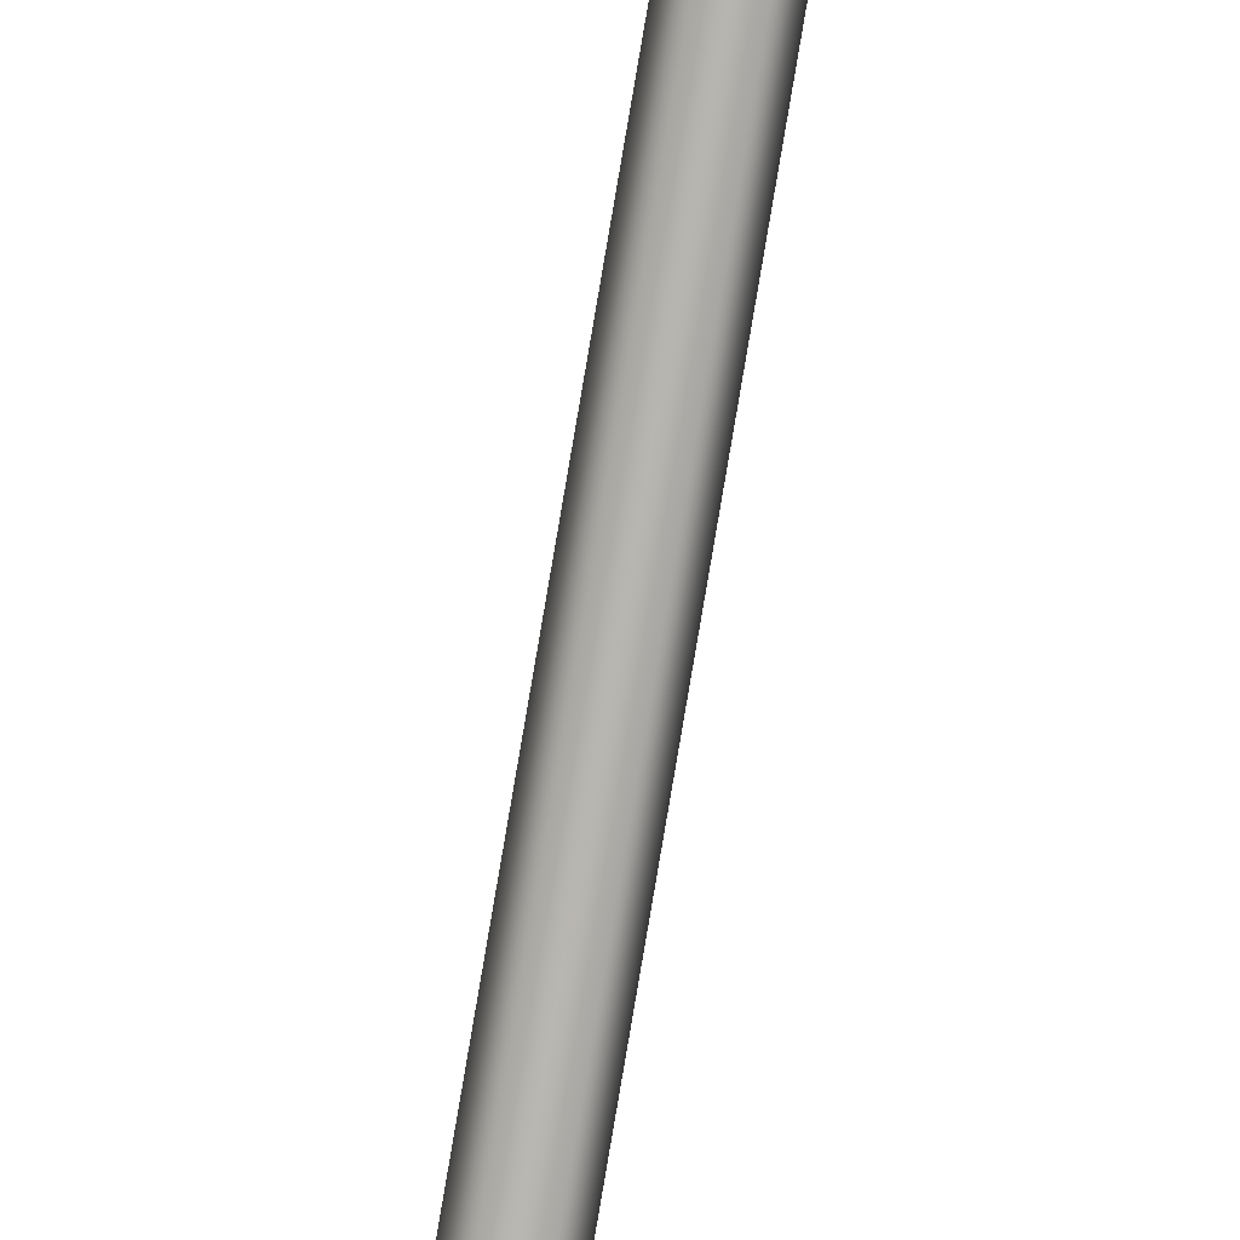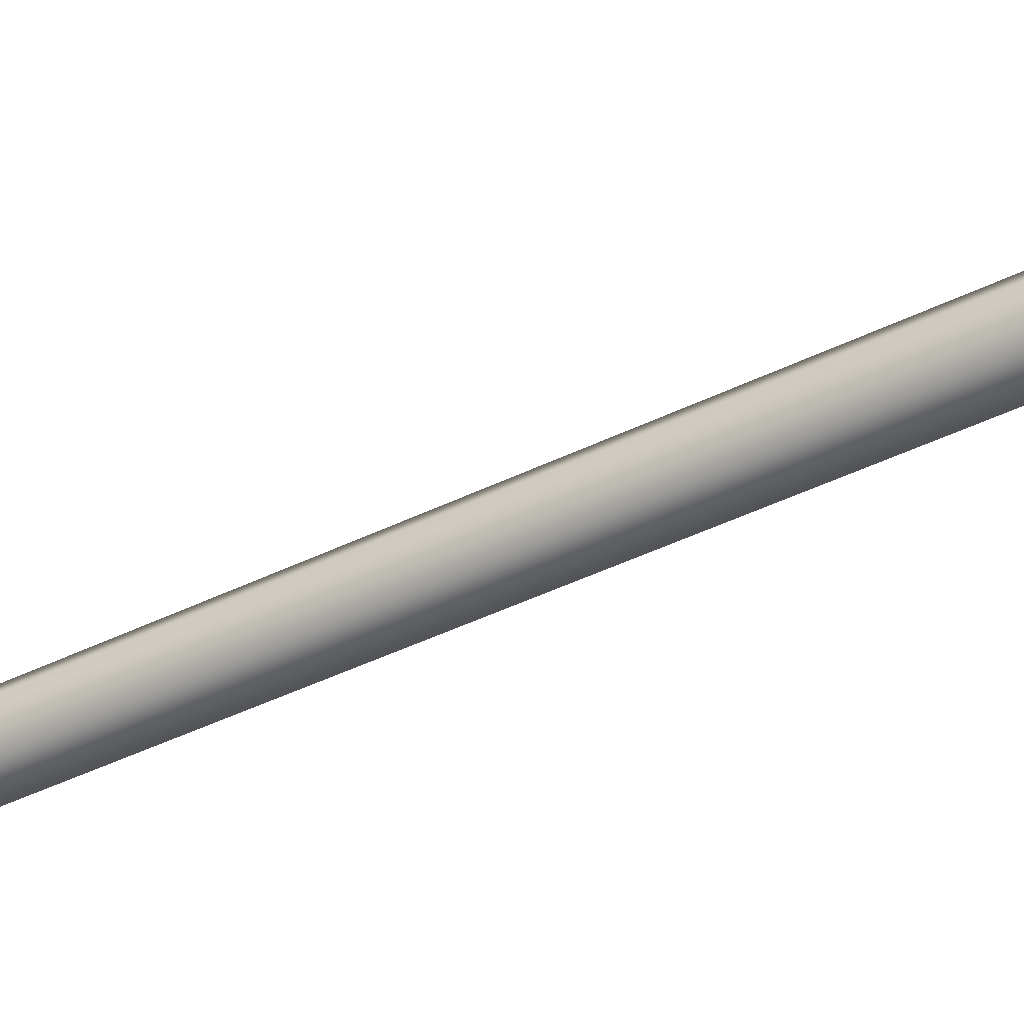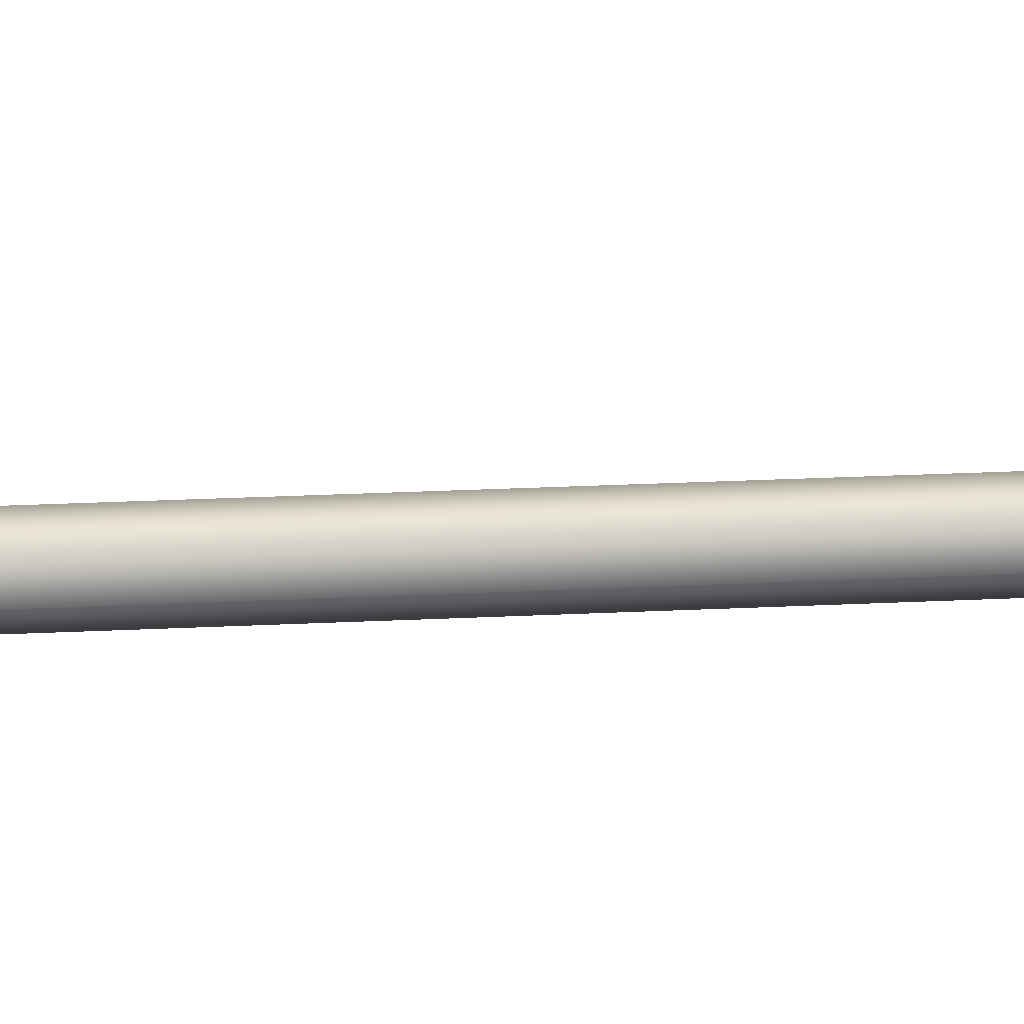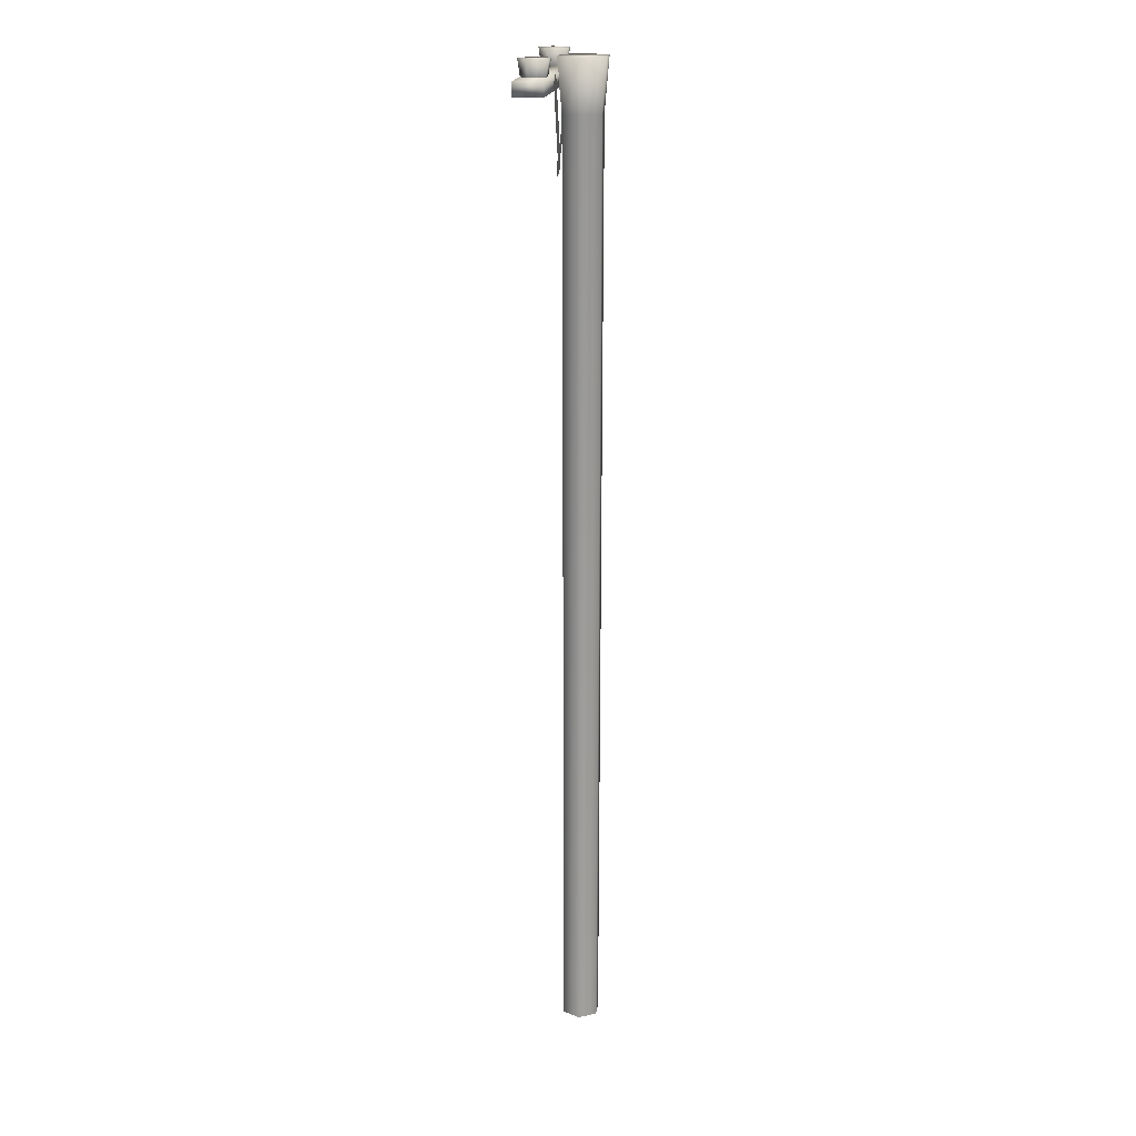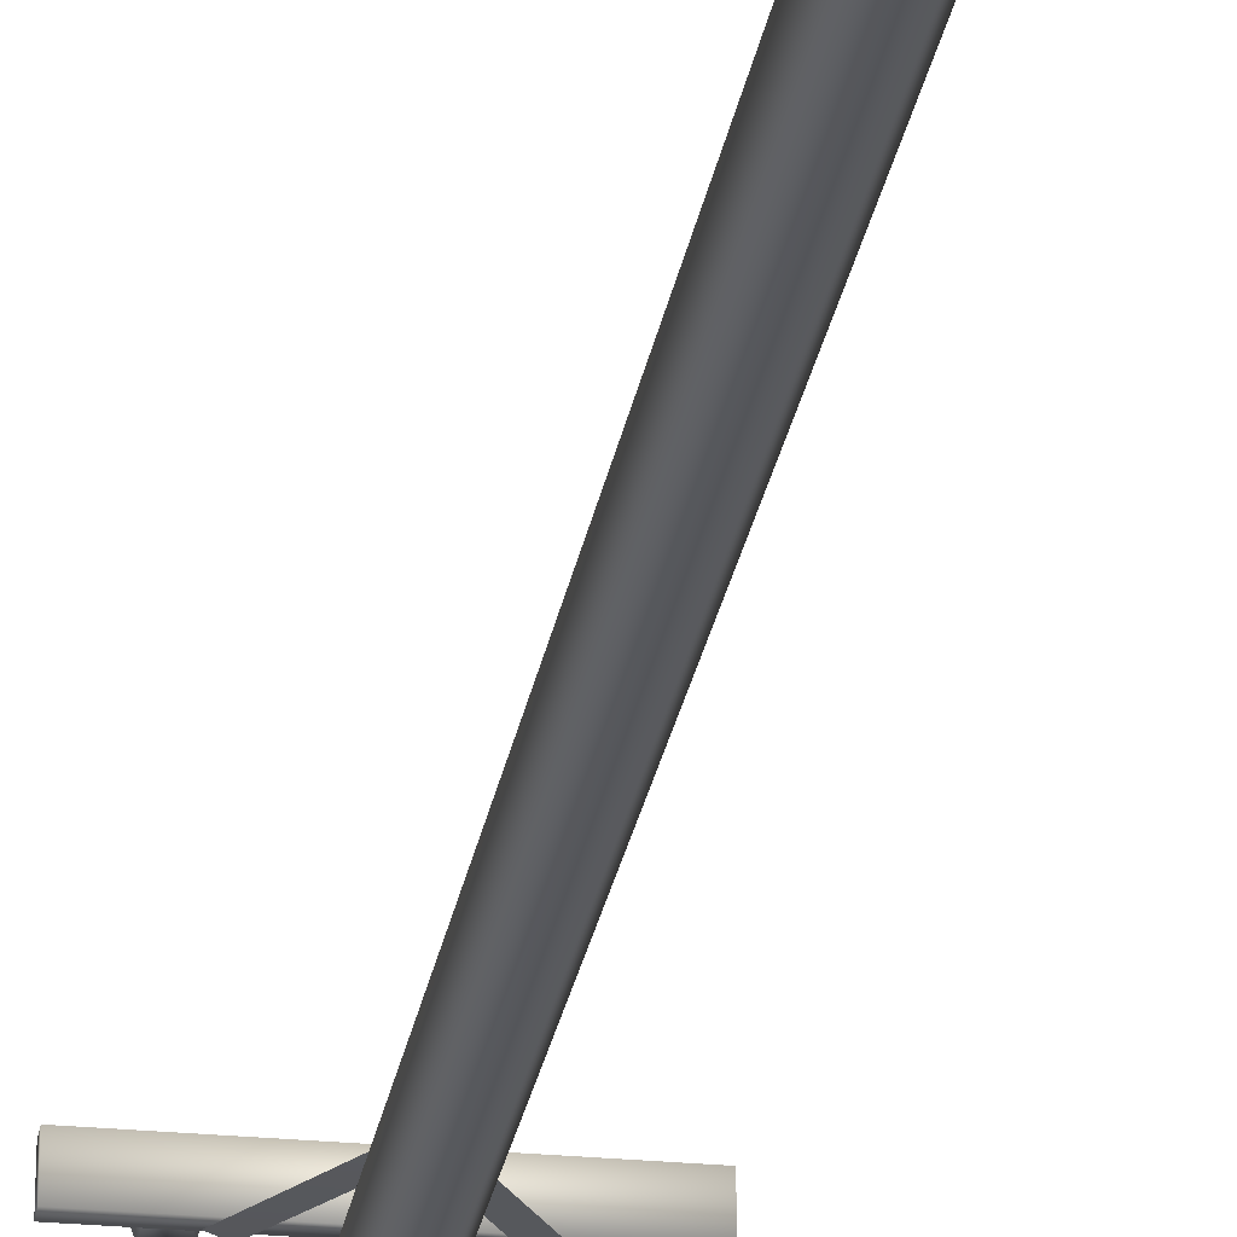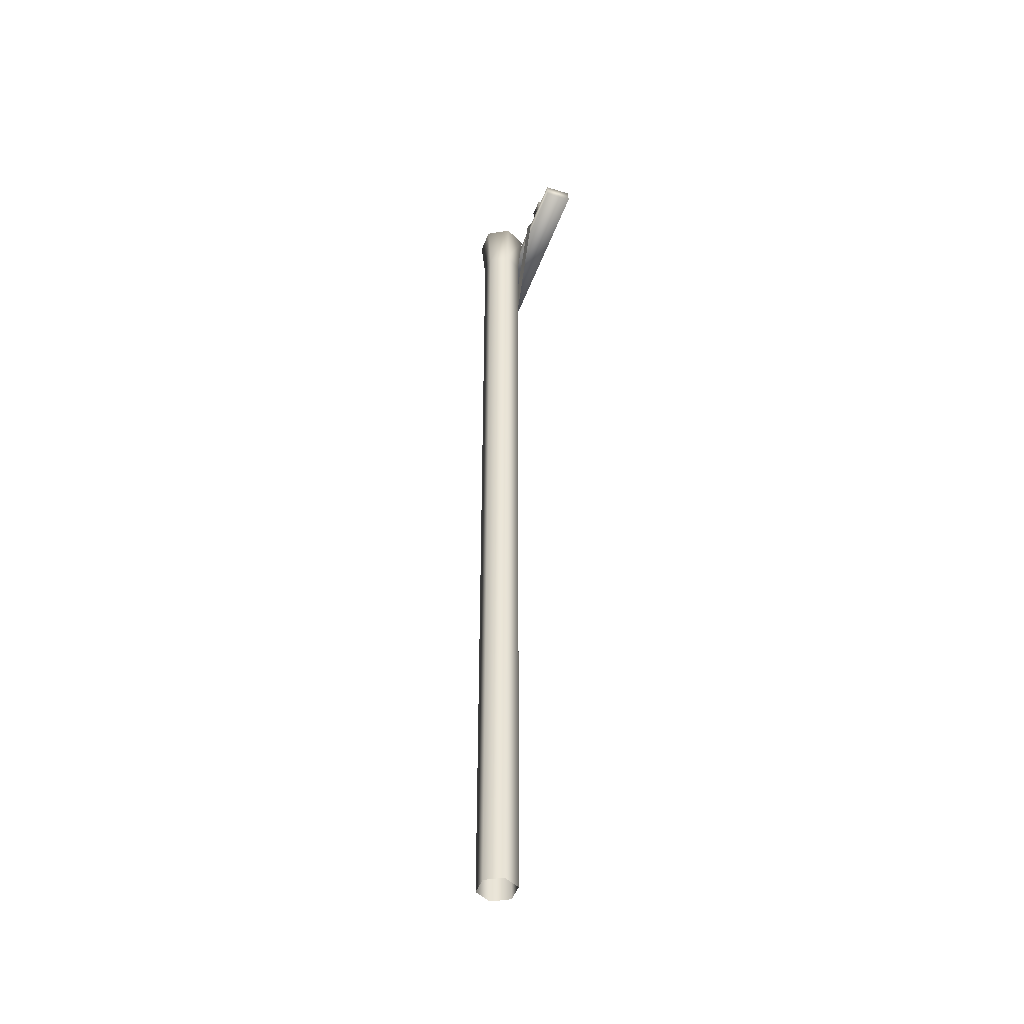
<metadata>
{"format":"obj","ext":"obj","renderer":"f3d","projection":"perspective","resolution":1024,"background":"white","views":[{"elev":-79.7,"azim":-9.6,"up":"+Z"},{"elev":-48.1,"azim":118.2,"up":"+Z"},{"elev":-23.8,"azim":-85.0,"up":"+Z"},{"elev":18.6,"azim":97.2,"up":"+Y"},{"elev":-26.0,"azim":-9.1,"up":"+Z"},{"elev":-46.3,"azim":-109.6,"up":"+Y"}]}
</metadata>
<code>
v  0.718 0.0906 -2.272
v  -0.718 0.0906 -2.272
v  -0.7747 68.25 -2.37
v  0.7747 68.25 -2.37
v  -1.436 0.0906 -1.028
v  -1.549 68.25 -1.028
v  -0.718 0.0906 0.2156
v  -0.7747 68.25 0.3139
v  0.718 0.0906 0.2156
v  0.7747 68.25 0.3139
v  1.436 0.0906 -1.028
v  1.549 68.25 -1.028
v  0.9576 72.02 -2.687
v  -0.9576 72.02 -2.687
v  -1.915 72.02 -1.028
v  -0.9576 72.02 0.6307
v  0.9576 72.02 0.6307
v  1.915 72.02 -1.028
v  -8.246 70.01 2.526
v  8.246 70.01 2.526
v  8.246 71 2.526
v  -8.246 71 2.526
v  8.246 71 0.4734
v  -8.246 71 0.4734
v  8.246 70.01 0.4734
v  -8.246 70.01 0.4734
v  -4.138 70.96 1.829
v  -4.49 70.96 0.7463
v  -4.368 72.19 0.5584
v  -3.94 72.19 1.874
v  -5.628 70.96 0.7463
v  -5.751 72.19 0.5584
v  -5.981 70.96 1.829
v  -6.178 72.19 1.874
v  -5.059 70.96 2.499
v  -5.059 72.19 2.687
v  5.758 70.96 1.829
v  5.406 70.96 0.7463
v  5.528 72.19 0.5584
v  5.956 72.19 1.874
v  4.267 70.96 0.7463
v  4.145 72.19 0.5584
v  3.915 70.96 1.829
v  3.718 72.19 1.874
v  4.837 70.96 2.499
v  4.837 72.19 2.687
v  4.561 70.58 0.3503
v  0.427 64.16 0.5815
v  -0.4667 64.9 0.5553
v  3.667 71.32 0.3241
v  -3.496 71.21 0.3088
v  1.055 64.73 0.6465
v  0.1812 63.97 0.7099
v  -4.377 70.45 0.292
o poste_electrico_01
g poste_electrico_01
f 1 2 3 4
f 2 5 6 3
f 5 7 8 6
f 7 9 10 8
f 9 11 12 10
f 11 1 4 12
f 13 14 15 16 17 18
f 12 4 13 18
f 10 12 18 17
f 8 10 17 16
f 6 8 16 15
f 3 6 15 14
f 4 3 14 13
f 19 20 21 22
f 22 21 23 24
f 24 23 25 26
f 26 25 20 19
f 20 25 23 21
f 26 19 22 24
f 27 28 29 30
f 28 31 32 29
f 31 33 34 32
f 33 35 36 34
f 35 27 30 36
f 30 29 32 34 36
f 37 38 39 40
f 38 41 42 39
f 41 43 44 42
f 43 45 46 44
f 45 37 40 46
f 40 39 42 44 46
f 47 48 49 50
f 47 50 49 48
f 51 52 53 54
f 51 54 53 52

</code>
